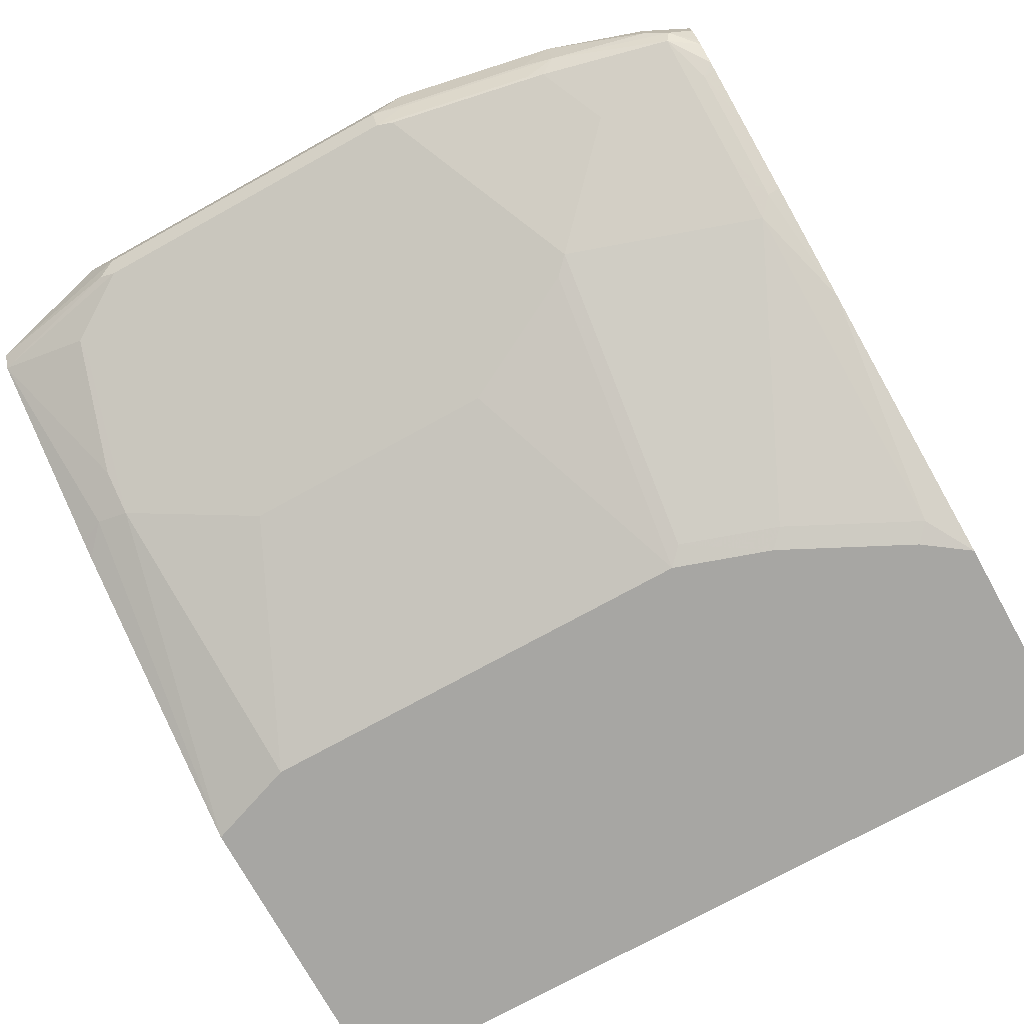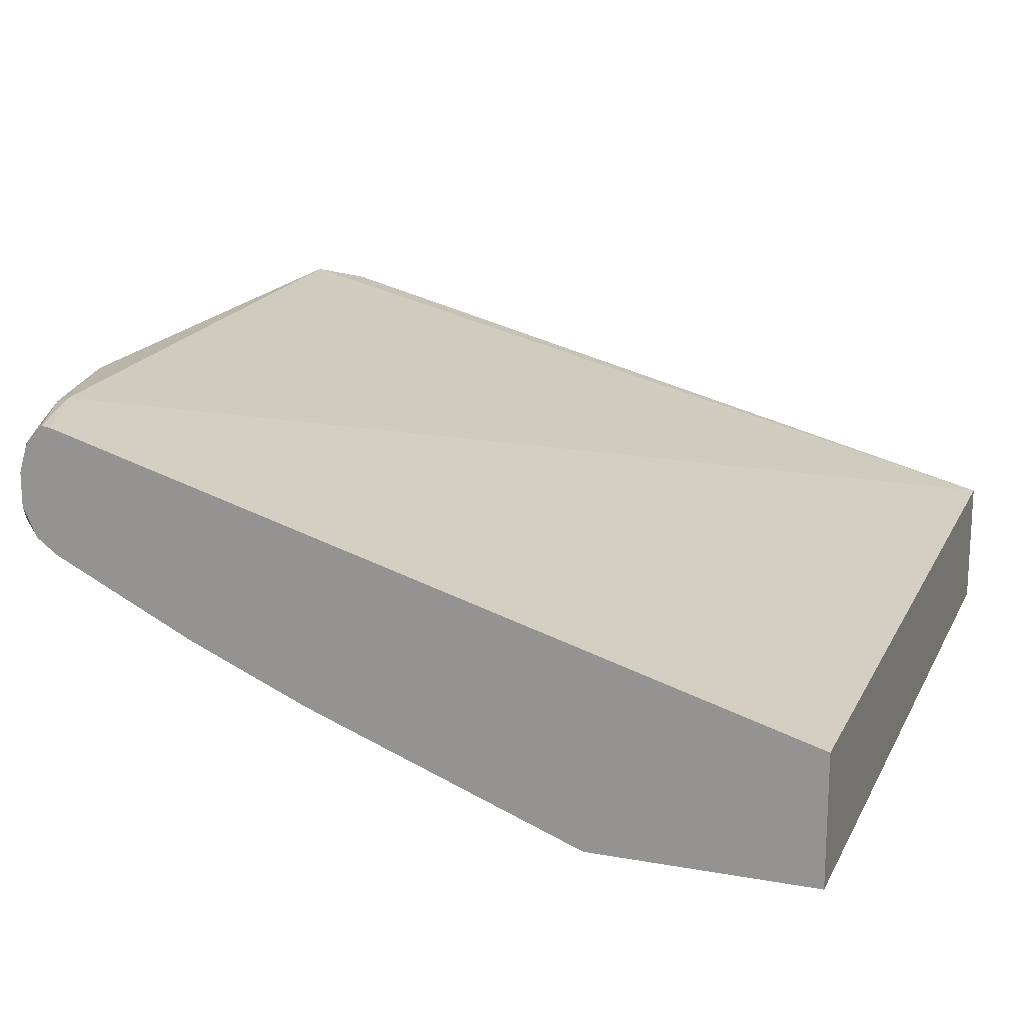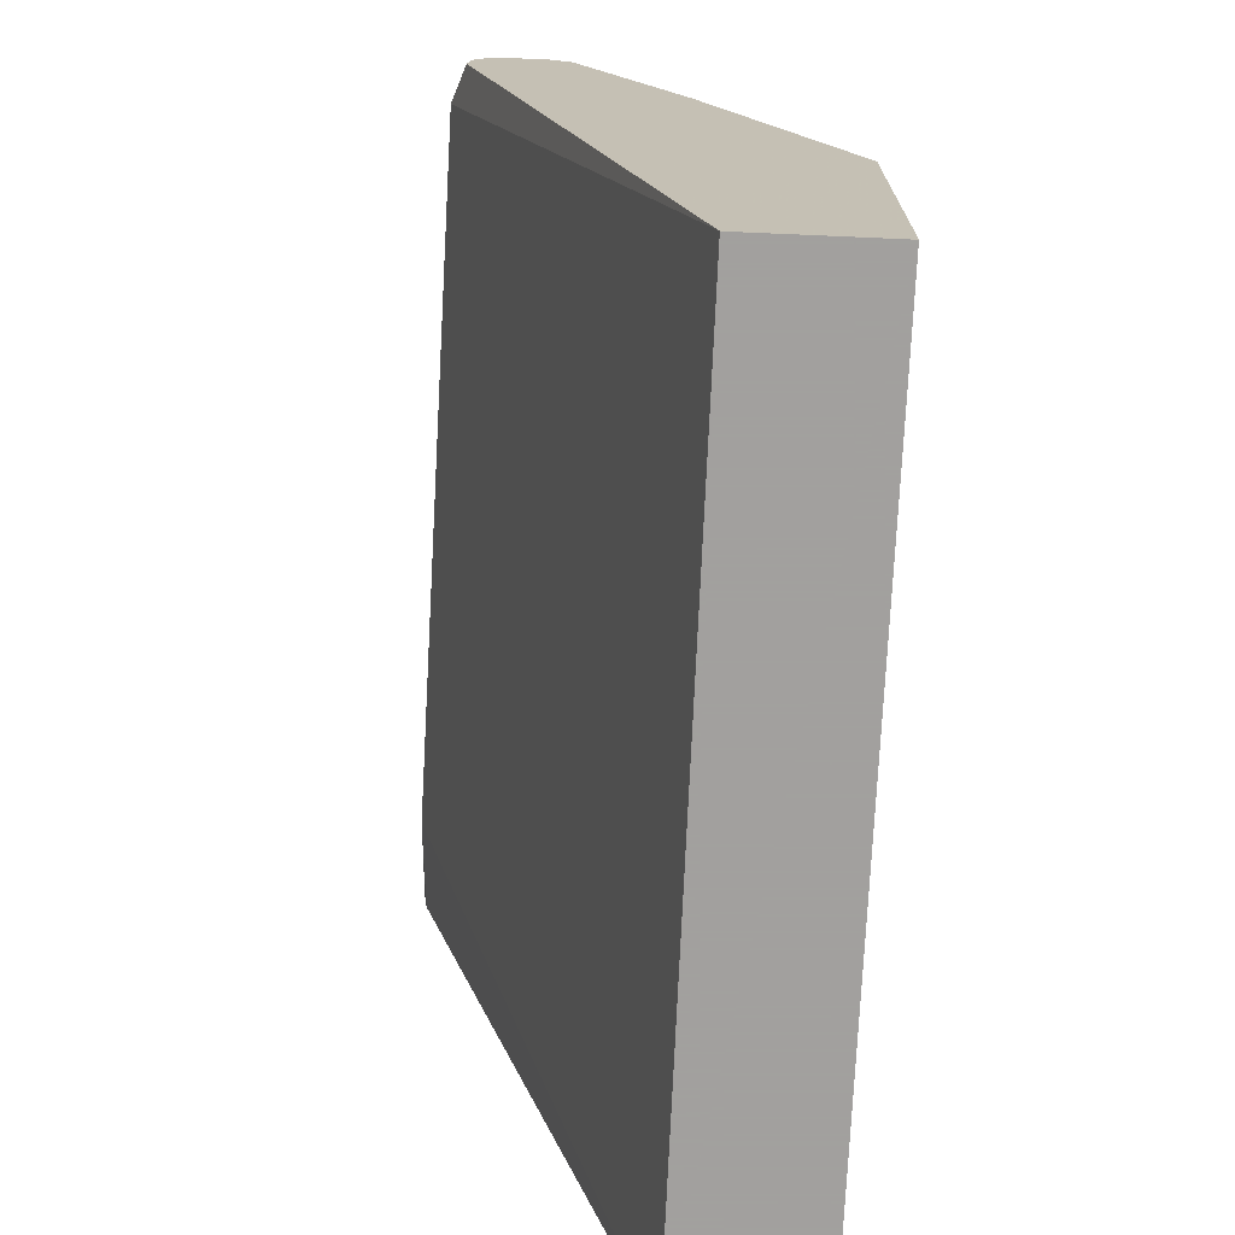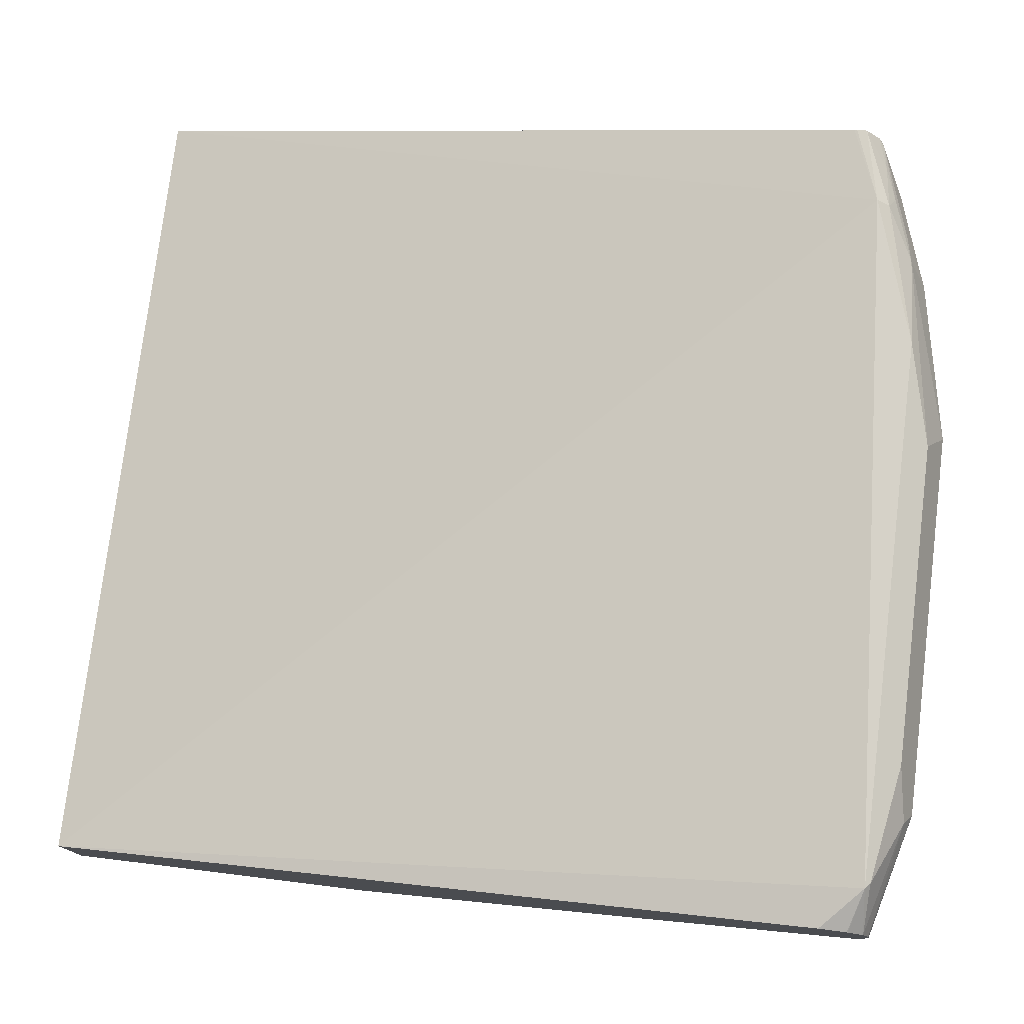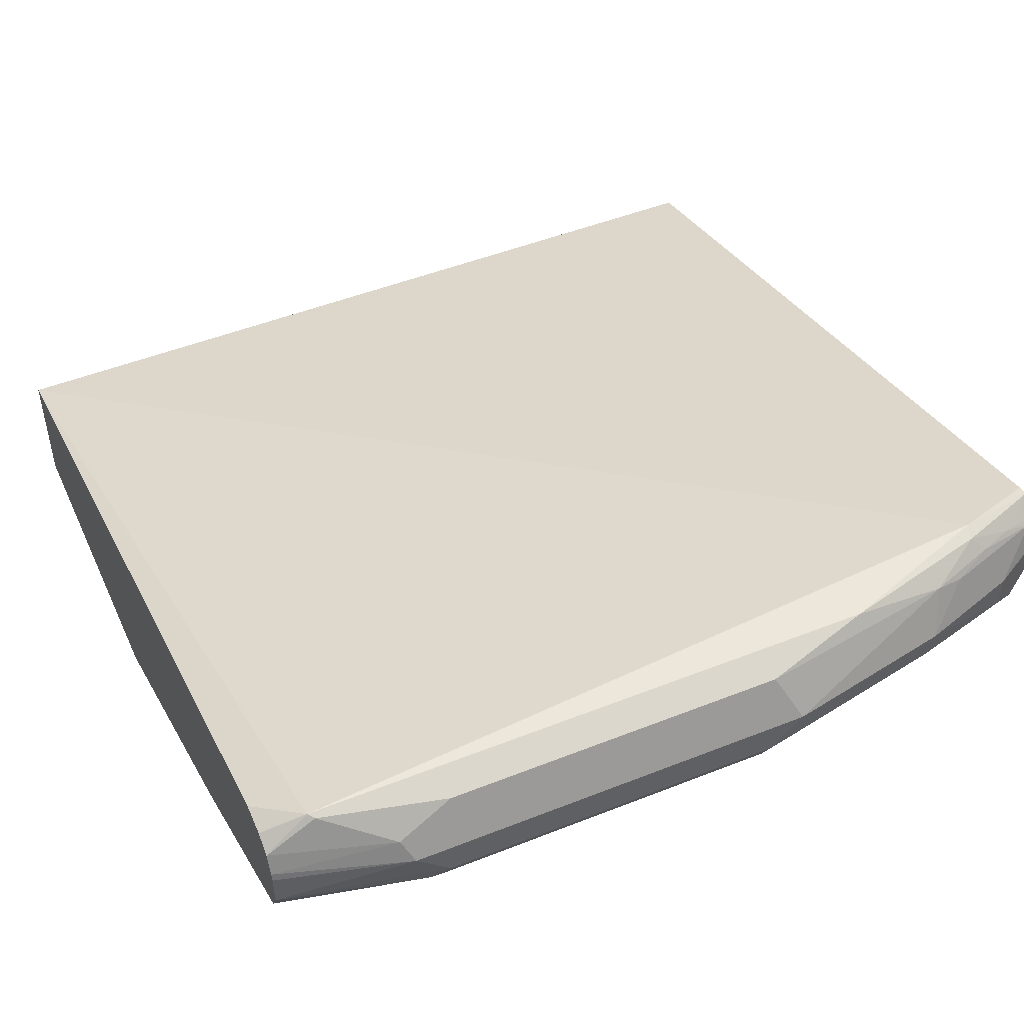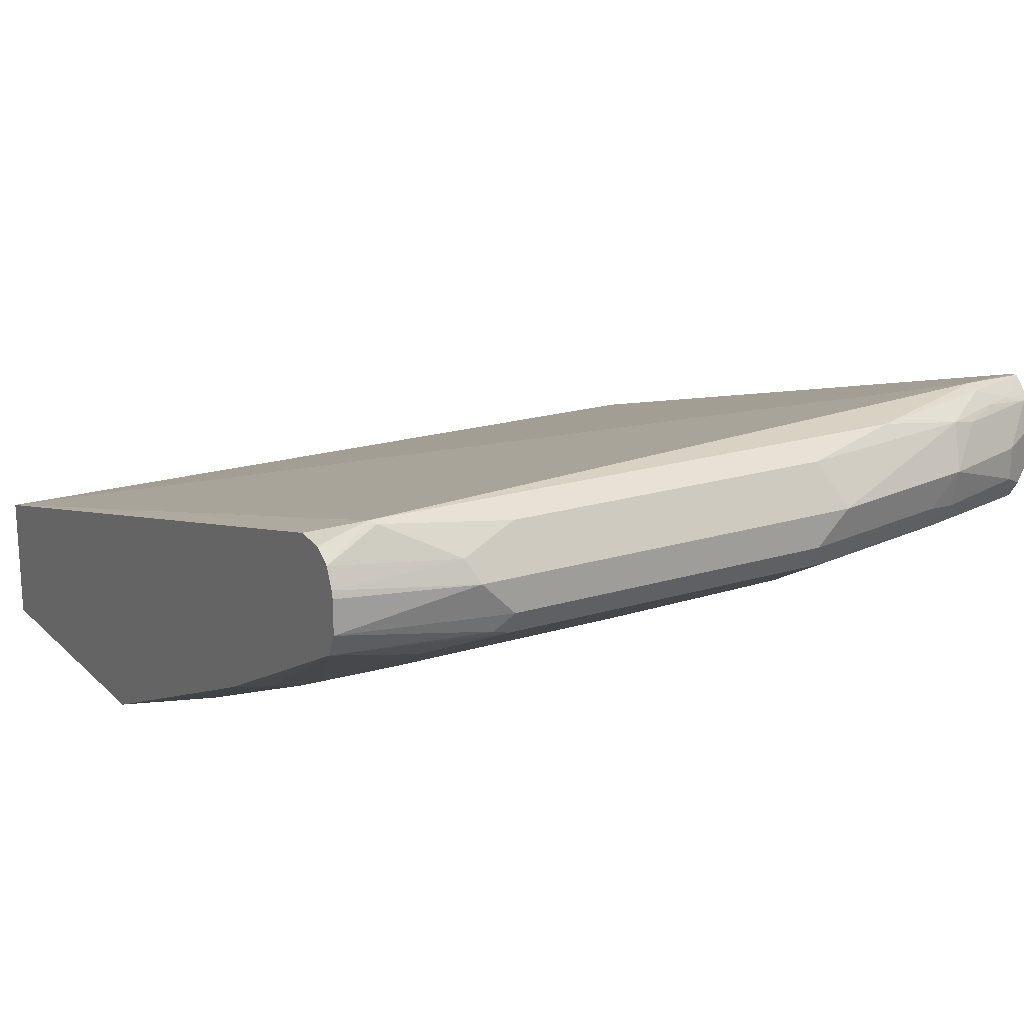
<metadata>
{"format":"obj","ext":"obj","renderer":"f3d","projection":"perspective","resolution":1024,"background":"white","views":[{"elev":-74.2,"azim":28.9,"up":"+Y"},{"elev":17.5,"azim":109.6,"up":"+Y"},{"elev":-71.9,"azim":-92.5,"up":"+Z"},{"elev":76.9,"azim":-83.0,"up":"+Y"},{"elev":48.5,"azim":-23.9,"up":"+Y"},{"elev":18.9,"azim":-30.5,"up":"+Y"}]}
</metadata>
<code>
v 0.3061 -0.3321 0.8614
v 0.3061 -0.352 0.8614
v 0.3061 -0.3305 0.861
v 0.305 -0.3315 0.8619
v 0.2785 -0.3382 0.8752
v 0.3061 -0.3657 0.8553
v 0.2785 -0.3581 0.8752
v 0.2917 -0.3647 0.8685
v 0.3061 -0.3172 0.857
v 0.3017 -0.3149 0.8586
v 0.2188 -0.3382 0.8951
v 0.3061 -0.3708 0.8527
v 0.2188 -0.3605 0.8901
v 0.2884 -0.373 0.8653
v 0.3061 -0.3126 0.8549
v 0.2842 -0.3097 0.861
v 0.2647 -0.31 0.8681
v 0.242 -0.3149 0.8785
v 0.1193 -0.3382 0.9149
v 0.1989 -0.3581 0.8951
v 0.2254 -0.3116 0.8818
v 0.3061 -0.3799 0.8406
v 0.1193 -0.3605 0.91
v 0.1989 -0.3713 0.8884
v 0.2088 -0.373 0.8851
v 0.2287 -0.3929 0.8454
v 0.2884 -0.3929 0.8255
v 0.2983 -0.3854 0.8354
v 0.3061 -0.3024 0.8452
v 0.2567 -0.3012 0.8634
v 0.1127 -0.3249 0.9083
v -0.1193 -0.3382 0.9149
v 0.09942 -0.3581 0.9149
v 0.169 -0.3034 0.8851
v 0.106 -0.3116 0.9017
v 0.3061 -0.3825 0.8354
v 0.09942 -0.3713 0.9083
v 0.1094 -0.373 0.905
v 0.1292 -0.3929 0.8653
v 0.1492 -0.4127 0.8255
v 0.169 -0.4326 0.7857
v 0.2287 -0.4326 0.7658
v 0.2884 -0.4127 0.7857
v 0.2983 -0.4252 0.7558
v 0.3061 -0.3998 0.8008
v 0.3061 -0.3034 0.8392
v 0.2586 -0.2984 0.8553
v -0.09944 -0.3581 0.9149
v -0.1259 -0.3249 0.9083
v -0.195 -0.3338 0.894
v -0.195 -0.3382 0.8951
v -0.195 -0.3581 0.8951
v -0.1094 -0.368 0.91
v -0.169 -0.3034 0.8851
v -0.09282 -0.3116 0.9017
v -0.09944 -0.3713 0.9083
v -0.1392 -0.3912 0.8685
v -0.1392 -0.4045 0.842
v -0.07953 -0.4509 0.7492
v 0.07956 -0.4509 0.7492
v 0.1591 -0.4376 0.7757
v 0.1392 -0.4045 0.842
v 0.1492 -0.5122 0.6067
v 0.2884 -0.4326 0.7459
v 0.2088 -0.5122 0.5868
v 0.3061 -0.4536 0.684
v 0.3061 -0.4223 0.7558
v 0.3061 -0.4197 0.761
v 0.3061 -0.3038 0.8374
v 0.3061 -0.4376 0.3817
v -0.195 -0.4376 0.3817
v -0.1657 -0.305 0.8884
v -0.195 -0.322 0.8892
v -0.195 -0.3687 0.8897
v -0.195 -0.3713 0.8884
v -0.195 -0.3128 0.8612
v -0.195 -0.3148 0.8784
v -0.195 -0.3151 0.879
v -0.1392 -0.3846 0.8818
v -0.1591 -0.4376 0.7757
v -0.07953 -0.4575 0.736
v 0.07956 -0.4575 0.736
v 0.1392 -0.5172 0.5967
v 0.1989 -0.5172 0.5769
v 0.2884 -0.5122 0.547
v 0.3061 -0.5172 0.5172
v 0.3061 -0.5172 0.3817
v -0.195 -0.5172 0.3817
v -0.195 -0.4313 0.7709
v -0.179 -0.4326 0.7782
v -0.1591 -0.4243 0.8023
v -0.195 -0.5172 0.5769
v -0.1392 -0.5172 0.5967
v 0.2785 -0.5172 0.5371
v -0.195 -0.4366 0.7602
f 50 78 77
f 47 70 71
f 47 71 54
f 48 52 53
f 49 55 72
f 49 72 73
f 49 73 50
f 50 73 78
f 47 69 70
f 50 92 95
f 50 76 71
f 50 71 88
f 50 88 92
f 50 95 89
f 50 89 75
f 50 75 74
f 50 74 52
f 46 69 47
f 50 52 51
f 50 77 76
f 44 67 68
f 39 60 61
f 44 64 66
f 52 74 53
f 34 54 55
f 34 55 35
f 37 53 56
f 37 56 38
f 38 56 57
f 38 57 39
f 39 57 58
f 39 58 59
f 44 66 67
f 39 59 60
f 39 62 40
f 40 62 41
f 41 61 63
f 41 63 42
f 41 62 61
f 42 64 43
f 42 63 65
f 42 65 64
f 43 64 44
f 39 61 62
f 53 74 75
f 75 89 90
f 54 71 76
f 70 87 88
f 70 88 71
f 75 90 91
f 75 91 79
f 80 91 90
f 80 90 92
f 80 92 93
f 80 93 81
f 81 93 83
f 66 85 86
f 81 83 82
f 83 92 88
f 83 88 87
f 83 87 86
f 90 95 92
f 83 86 94
f 83 94 84
f 85 94 86
f 89 95 90
f 34 47 54
f 83 93 92
f 53 75 56
f 65 94 85
f 64 85 66
f 54 76 77
f 54 77 78
f 54 78 73
f 54 73 72
f 54 72 55
f 56 75 79
f 56 79 57
f 57 79 91
f 57 91 80
f 65 84 94
f 57 80 58
f 59 80 81
f 59 81 82
f 59 82 60
f 60 82 61
f 61 82 83
f 61 83 63
f 63 83 84
f 63 84 65
f 64 65 85
f 58 80 59
f 33 53 37
f 1 36 45
f 32 52 48
f 4 10 5
f 5 10 18
f 5 18 11
f 5 11 7
f 6 8 12
f 7 11 13
f 7 13 8
f 8 14 12
f 8 13 14
f 9 15 10
f 10 16 17
f 10 17 18
f 10 15 16
f 11 19 20
f 11 20 13
f 11 18 21
f 11 21 19
f 12 14 22
f 13 20 23
f 3 10 4
f 3 9 10
f 2 8 6
f 2 7 8
f 33 48 53
f 1 2 6
f 1 6 12
f 1 12 22
f 1 22 36
f 1 45 68
f 1 68 67
f 1 67 66
f 1 66 86
f 13 23 24
f 1 86 87
f 1 70 69
f 1 46 29
f 1 29 15
f 1 15 9
f 1 9 3
f 1 3 4
f 1 4 5
f 1 5 7
f 1 7 2
f 1 87 70
f 13 24 25
f 1 69 46
f 14 25 26
f 24 38 25
f 25 38 26
f 26 38 39
f 26 39 40
f 26 41 42
f 26 42 43
f 26 43 27
f 27 43 44
f 27 44 28
f 28 44 68
f 28 68 45
f 28 45 36
f 29 46 47
f 29 47 30
f 30 47 34
f 32 49 50
f 32 50 51
f 32 51 52
f 13 25 14
f 24 37 38
f 23 37 24
f 26 40 41
f 22 28 36
f 14 26 27
f 14 27 28
f 14 28 22
f 15 29 16
f 16 30 17
f 23 33 37
f 17 30 21
f 17 21 18
f 19 31 35
f 19 35 55
f 19 55 49
f 16 29 30
f 19 32 48
f 21 35 31
f 19 48 33
f 19 33 20
f 19 21 31
f 20 33 23
f 21 30 34
f 21 34 35
f 19 49 32

</code>
